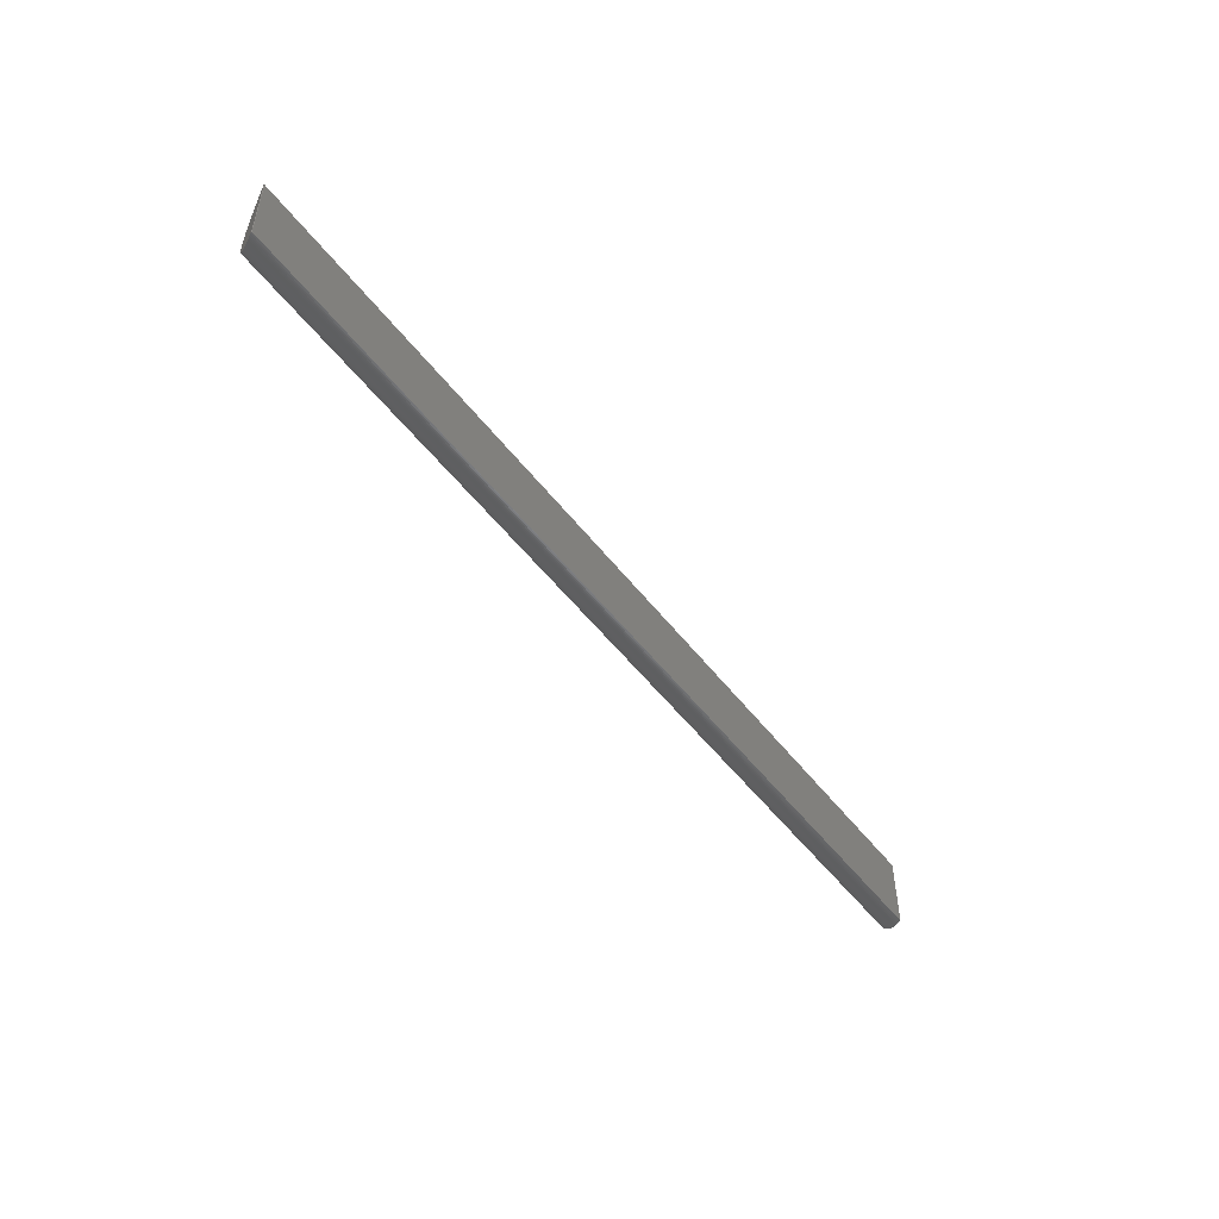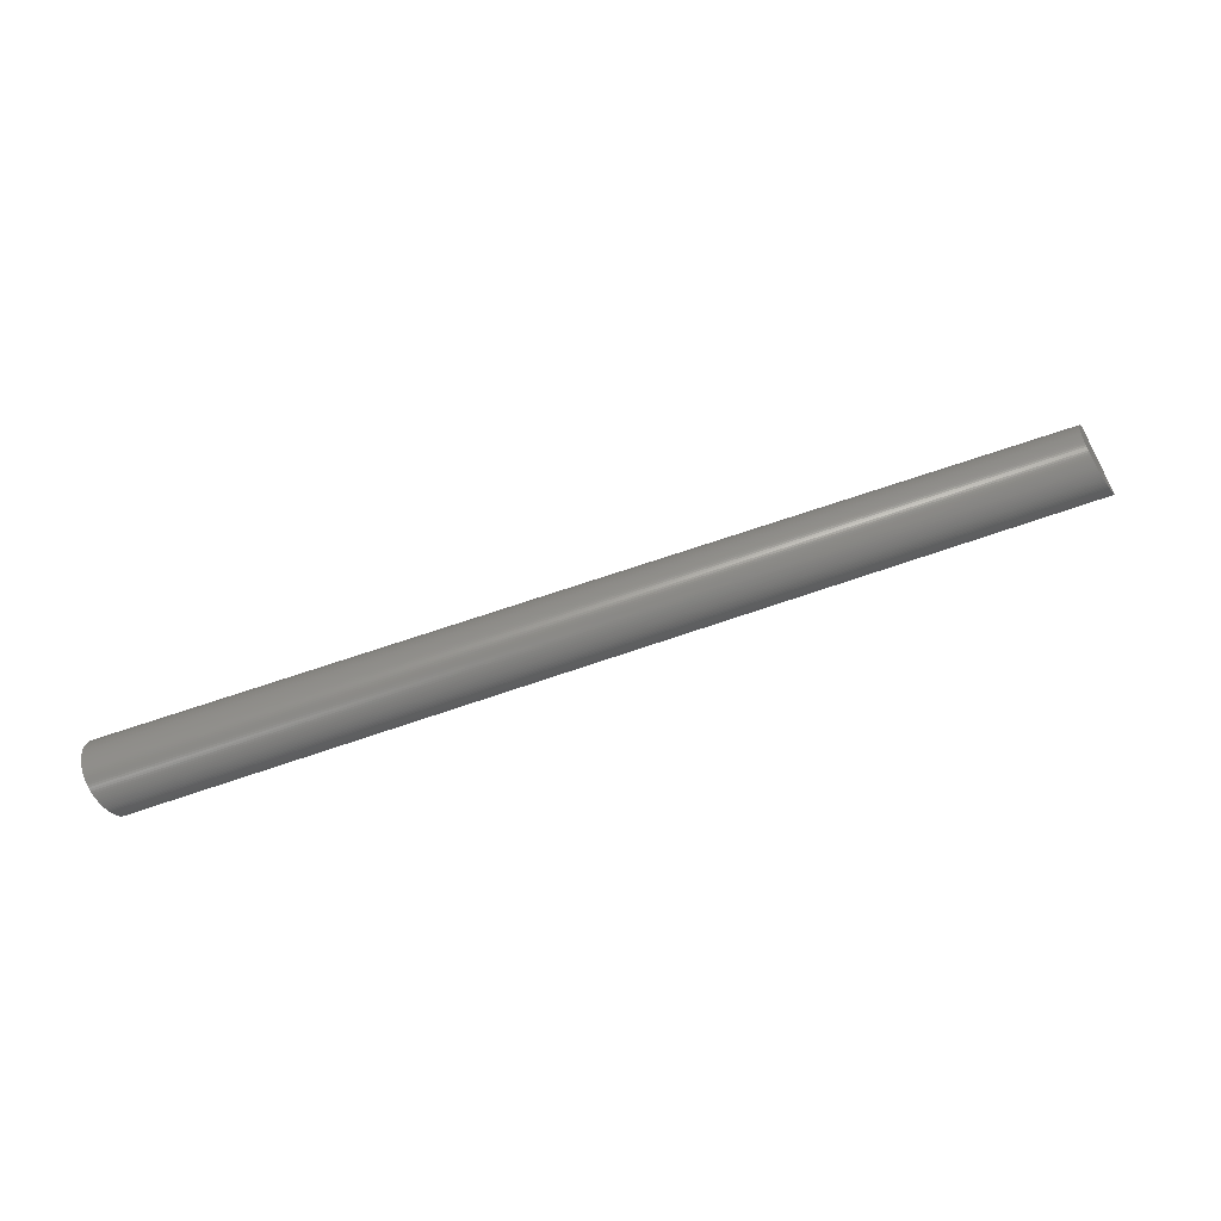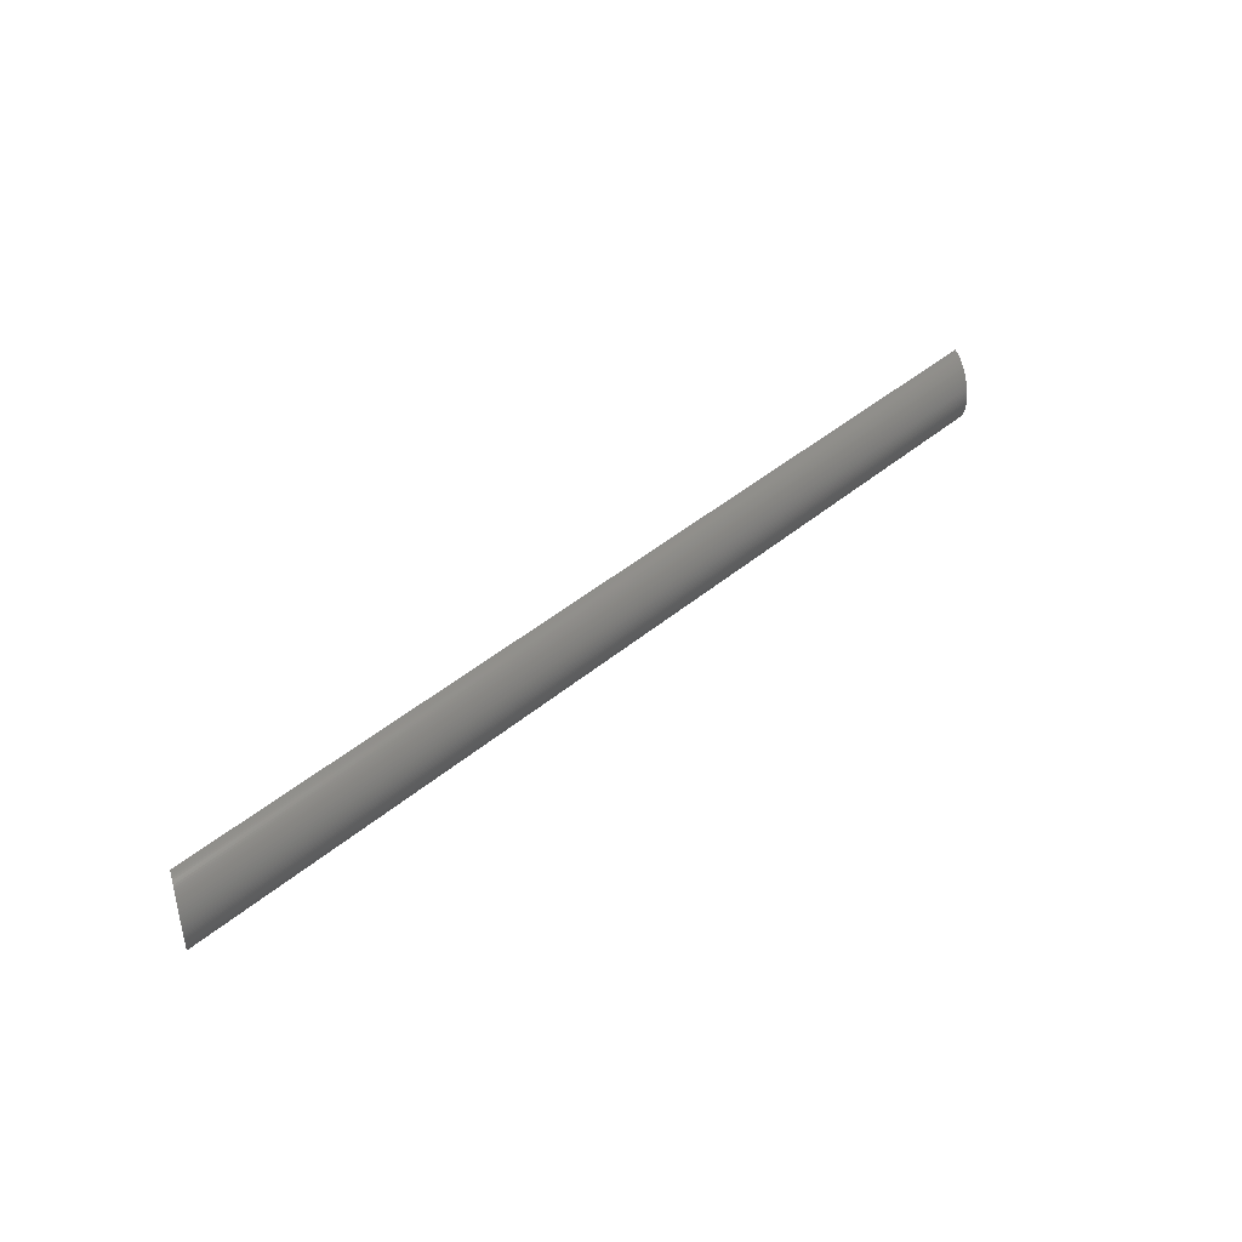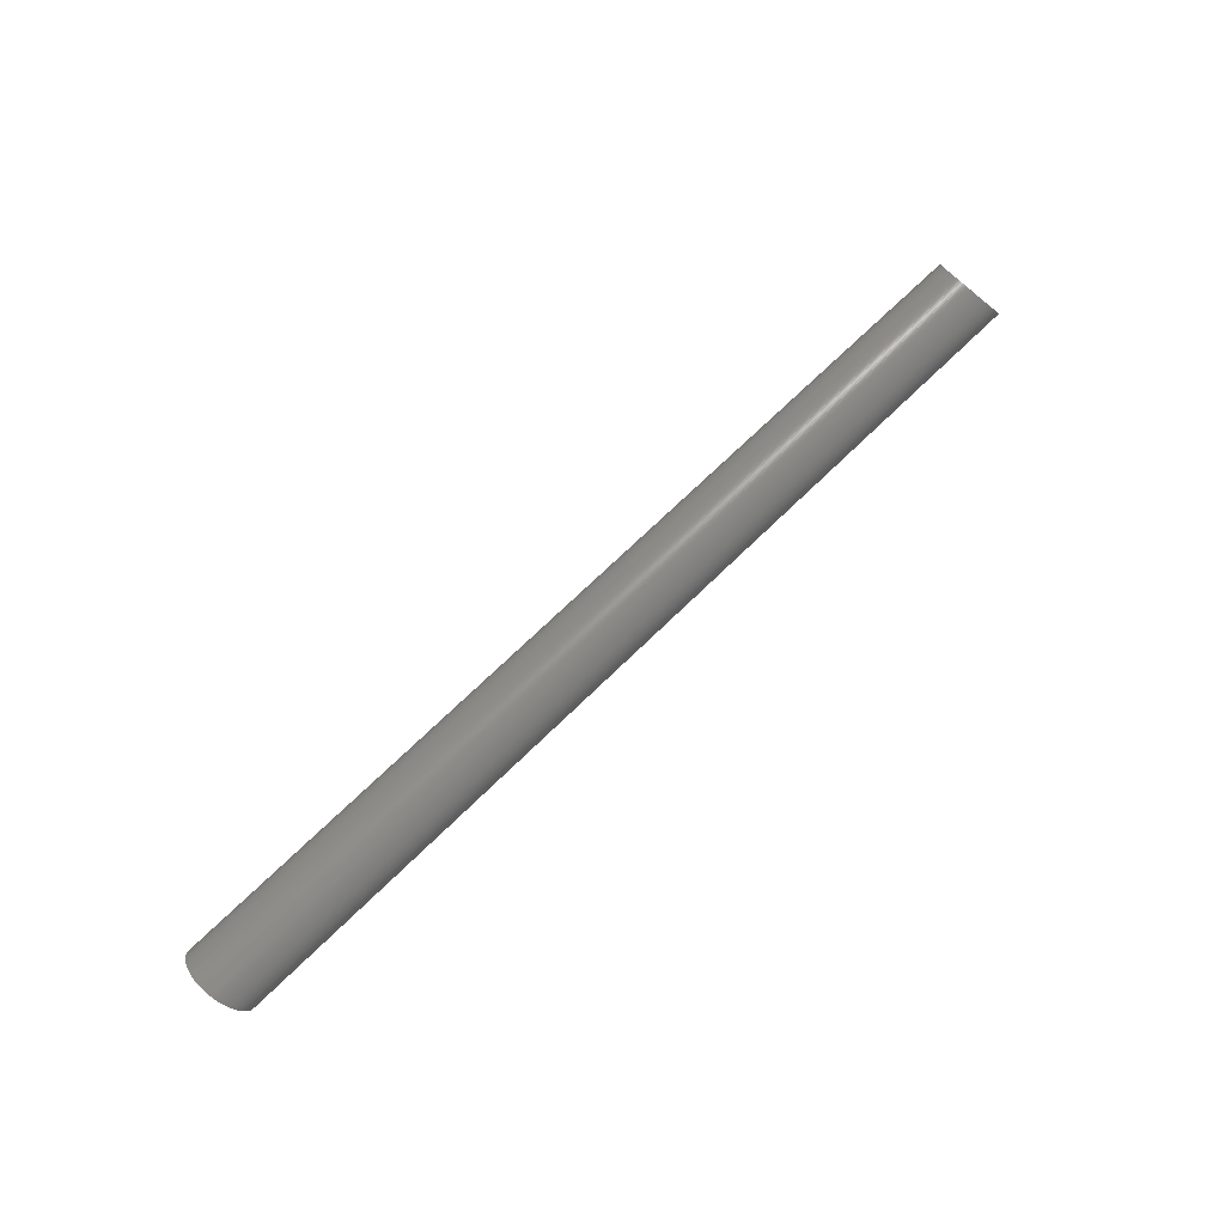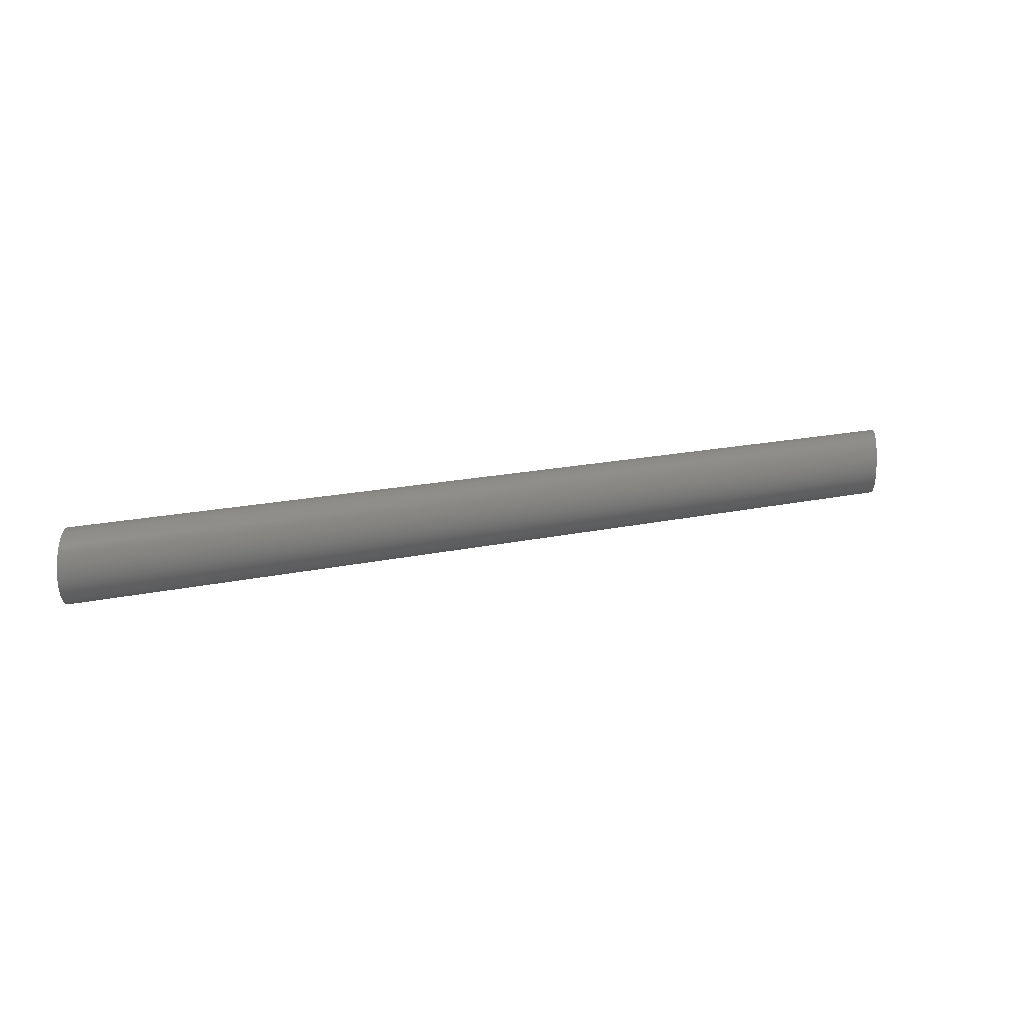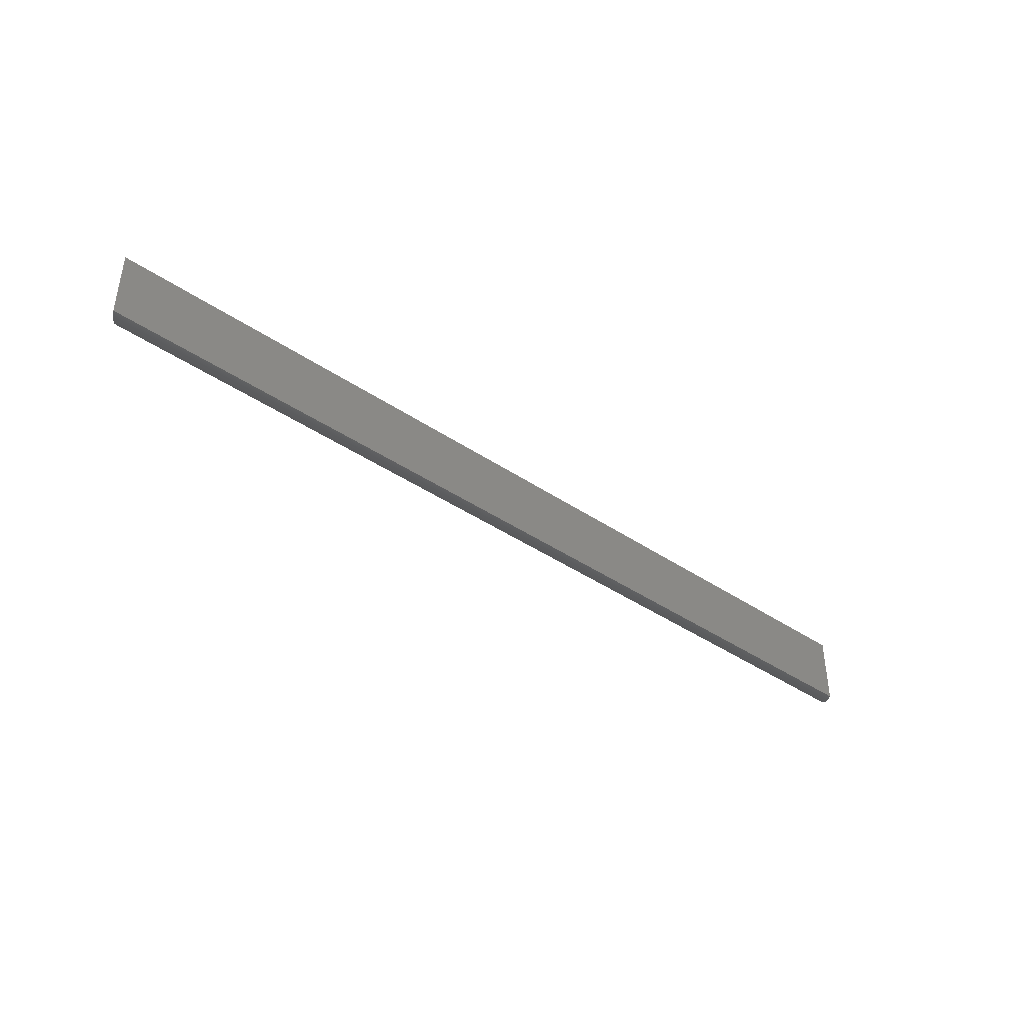
<metadata>
{"format":"stl","ext":"stl","renderer":"f3d","projection":"perspective","resolution":1024,"background":"white","views":[{"elev":-50.8,"azim":126.1,"up":"+Y"},{"elev":68.2,"azim":-19.1,"up":"+Z"},{"elev":42.6,"azim":-45.1,"up":"+Y"},{"elev":69.2,"azim":-44.6,"up":"+Z"},{"elev":15.5,"azim":-26.2,"up":"+Y"},{"elev":-41.7,"azim":140.8,"up":"+Y"}]}
</metadata>
<code>
# stl→obj: 126 verts, 248 faces
v 94.87 7.5 -0.07114
v -95.02 7.5 0.02973
v 94.96 7.5 -0.02371
v -94.99 7.5 -0.01773
v -97.25 -5.829 4.185
v 92.58 -5.574 4.394
v -97.4 -5.574 4.448
v 92.72 -5.829 4.132
v -94.99 -7.5 -0.01773
v 94.87 -7.5 -0.07114
v 94.22 7.336 1.349
v -95.57 7.408 1.063
v -95.76 7.336 1.403
v 94.4 7.408 1.009
v 94.58 7.459 0.6665
v -95.2 7.49 0.3753
v -95.39 7.459 0.7199
v 94.77 7.49 0.3219
v -96.29 -7.002 2.396
v 93.51 -6.852 2.662
v -96.46 -6.852 2.715
v 93.68 -7.002 2.343
v -97.89 4.408 5.372
v 91.97 4.085 5.514
v 92.08 4.408 5.318
v -98 4.085 5.567
v 92.72 5.829 4.132
v -97.11 6.068 3.911
v -97.25 5.829 4.185
v 92.87 6.068 3.857
v 93.34 -6.683 2.974
v -96.63 -6.683 3.027
v -95.94 -7.244 1.739
v 93.86 -7.133 2.017
v -96.12 -7.133 2.07
v 94.04 -7.244 1.685
v -98.57 0.3925 6.623
v 91.4 0 6.579
v 91.4 0.3925 6.57
v -98.57 0 6.633
v 94.96 -7.5 -0.02371
v -98.27 3.051 6.062
v 91.64 2.688 6.141
v 91.71 3.051 6.008
v -98.34 2.688 6.194
v 92.58 5.574 4.394
v -97.4 5.574 4.448
v -96.95 -6.29 3.626
v 92.87 -6.068 3.857
v -97.11 -6.068 3.911
v 93.02 -6.29 3.572
v -98.4 2.318 6.309
v 91.52 1.941 6.354
v 91.57 2.318 6.256
v -98.45 1.941 6.408
v 93.18 -6.495 3.278
v -96.79 -6.495 3.331
v 91.44 -1.173 6.498
v -98.5 -1.559 6.488
v 91.48 -1.559 6.435
v -98.53 -1.173 6.551
v -97.53 5.303 4.699
v 92.31 5.018 4.883
v 92.44 5.303 4.645
v -97.66 5.018 4.937
v 91.4 -0.3925 6.57
v -98.55 -0.784 6.596
v 91.42 -0.784 6.543
v -98.57 -0.3925 6.623
v -95.2 -7.49 0.3753
v 94.58 -7.459 0.6665
v -95.39 -7.459 0.7199
v 94.77 -7.49 0.3219
v -98.45 -1.941 6.408
v 91.52 -1.941 6.354
v -98.55 0.784 6.596
v 91.42 0.784 6.543
v 92.44 -5.303 4.645
v -97.53 -5.303 4.699
v 91.88 -3.75 5.694
v -98 -4.085 5.567
v 91.97 -4.085 5.514
v -98.1 -3.75 5.748
v 93.68 7.002 2.343
v -96.12 7.133 2.07
v -96.29 7.002 2.396
v 93.86 7.133 2.017
v -97.78 4.72 5.161
v 92.19 4.72 5.108
v -95.02 -7.5 0.02973
v 93.02 6.29 3.572
v -96.79 6.495 3.331
v -96.95 6.29 3.626
v 93.18 6.495 3.278
v -95.94 7.244 1.739
v 94.04 7.244 1.685
v -95.57 -7.408 1.063
v 94.22 -7.336 1.349
v -95.76 -7.336 1.403
v 94.4 -7.408 1.009
v -98.4 -2.318 6.309
v 91.57 -2.318 6.256
v 91.88 3.75 5.694
v -98.1 3.75 5.748
v -98.5 1.559 6.488
v 91.44 1.173 6.498
v 91.48 1.559 6.435
v -98.53 1.173 6.551
v -96.63 6.683 3.027
v 93.34 6.683 2.974
v -98.19 3.405 5.913
v 91.79 3.405 5.859
v 92.19 -4.72 5.108
v -97.66 -5.018 4.937
v 92.31 -5.018 4.883
v -97.78 -4.72 5.161
v 91.64 -2.688 6.141
v -98.27 -3.051 6.062
v 91.71 -3.051 6.008
v -98.34 -2.688 6.194
v -96.46 6.852 2.715
v 93.51 6.852 2.662
v 91.79 -3.405 5.859
v -98.19 -3.405 5.913
v 92.08 -4.408 5.318
v -97.89 -4.408 5.372
f 1 2 3
f 2 1 4
f 5 6 7
f 6 5 8
f 9 1 10
f 1 9 4
f 11 12 13
f 12 11 14
f 15 16 17
f 16 15 18
f 18 2 16
f 2 18 3
f 14 17 12
f 17 14 15
f 19 20 21
f 20 19 22
f 23 24 25
f 24 23 26
f 27 28 29
f 28 27 30
f 21 31 32
f 31 21 20
f 33 34 35
f 34 33 36
f 37 38 39
f 38 37 40
f 10 3 41
f 3 10 1
f 42 43 44
f 43 42 45
f 46 29 47
f 29 46 27
f 48 49 50
f 49 48 51
f 52 53 54
f 53 52 55
f 32 56 57
f 56 32 31
f 58 59 60
f 59 58 61
f 50 8 5
f 8 50 49
f 62 63 64
f 63 62 65
f 66 67 68
f 67 66 69
f 47 64 46
f 64 47 62
f 70 71 72
f 71 70 73
f 38 69 66
f 69 38 40
f 60 74 75
f 74 60 59
f 76 39 77
f 39 76 37
f 57 51 48
f 51 57 56
f 78 7 6
f 7 78 79
f 80 81 82
f 81 80 83
f 84 85 86
f 85 84 87
f 88 25 89
f 25 88 23
f 10 90 9
f 90 10 41
f 91 92 93
f 92 91 94
f 87 95 85
f 95 87 96
f 97 98 99
f 98 97 100
f 68 61 58
f 61 68 67
f 75 101 102
f 101 75 74
f 26 103 24
f 103 26 104
f 72 100 97
f 100 72 71
f 105 106 107
f 106 105 108
f 108 77 106
f 77 108 76
f 96 13 95
f 13 96 11
f 94 109 92
f 109 94 110
f 111 44 112
f 44 111 42
f 113 114 115
f 114 113 116
f 55 107 53
f 107 55 105
f 30 93 28
f 93 30 91
f 104 112 103
f 112 104 111
f 117 118 119
f 118 117 120
f 110 121 109
f 121 110 122
f 35 22 19
f 22 35 34
f 123 83 80
f 83 123 124
f 65 89 63
f 89 65 88
f 15 3 18
f 14 3 15
f 11 3 14
f 96 3 11
f 87 3 96
f 84 3 87
f 122 3 84
f 110 3 122
f 94 3 110
f 91 3 94
f 30 3 91
f 27 3 30
f 46 3 27
f 64 3 46
f 63 3 64
f 89 3 63
f 25 3 89
f 24 3 25
f 103 3 24
f 112 3 103
f 44 3 112
f 43 3 44
f 54 3 43
f 53 3 54
f 107 3 53
f 106 3 107
f 77 3 106
f 39 3 77
f 38 3 39
f 66 3 38
f 68 3 66
f 41 68 58
f 41 58 60
f 41 60 75
f 41 75 102
f 41 102 117
f 41 117 119
f 41 119 123
f 41 123 80
f 41 80 82
f 41 82 125
f 41 125 113
f 41 113 115
f 41 115 78
f 41 78 6
f 41 6 8
f 41 8 49
f 41 49 51
f 41 51 56
f 41 56 31
f 41 31 20
f 41 20 22
f 41 22 34
f 41 34 36
f 41 36 98
f 41 98 100
f 41 100 71
f 41 71 73
f 68 41 3
f 45 54 43
f 54 45 52
f 119 124 123
f 124 119 118
f 90 73 70
f 73 90 41
f 122 86 121
f 86 122 84
f 82 126 125
f 126 82 81
f 99 36 33
f 36 99 98
f 102 120 117
f 120 102 101
f 125 116 113
f 116 125 126
f 115 79 78
f 79 115 114
f 4 16 2
f 4 17 16
f 4 12 17
f 4 13 12
f 4 95 13
f 4 85 95
f 4 86 85
f 4 121 86
f 4 109 121
f 4 92 109
f 4 93 92
f 4 28 93
f 4 29 28
f 4 47 29
f 4 62 47
f 4 65 62
f 4 88 65
f 4 23 88
f 4 26 23
f 4 104 26
f 4 111 104
f 4 42 111
f 4 45 42
f 4 52 45
f 4 55 52
f 4 105 55
f 4 108 105
f 4 76 108
f 4 37 76
f 4 40 37
f 4 69 40
f 4 67 69
f 9 67 4
f 67 9 61
f 61 9 59
f 59 9 74
f 74 9 101
f 101 9 120
f 120 9 118
f 118 9 124
f 124 9 83
f 83 9 81
f 81 9 126
f 126 9 116
f 116 9 114
f 114 9 79
f 79 9 7
f 7 9 5
f 5 9 50
f 50 9 48
f 48 9 57
f 57 9 32
f 32 9 21
f 21 9 19
f 19 9 35
f 35 9 33
f 33 9 99
f 99 9 97
f 97 9 72
f 72 9 70
f 70 9 90

</code>
